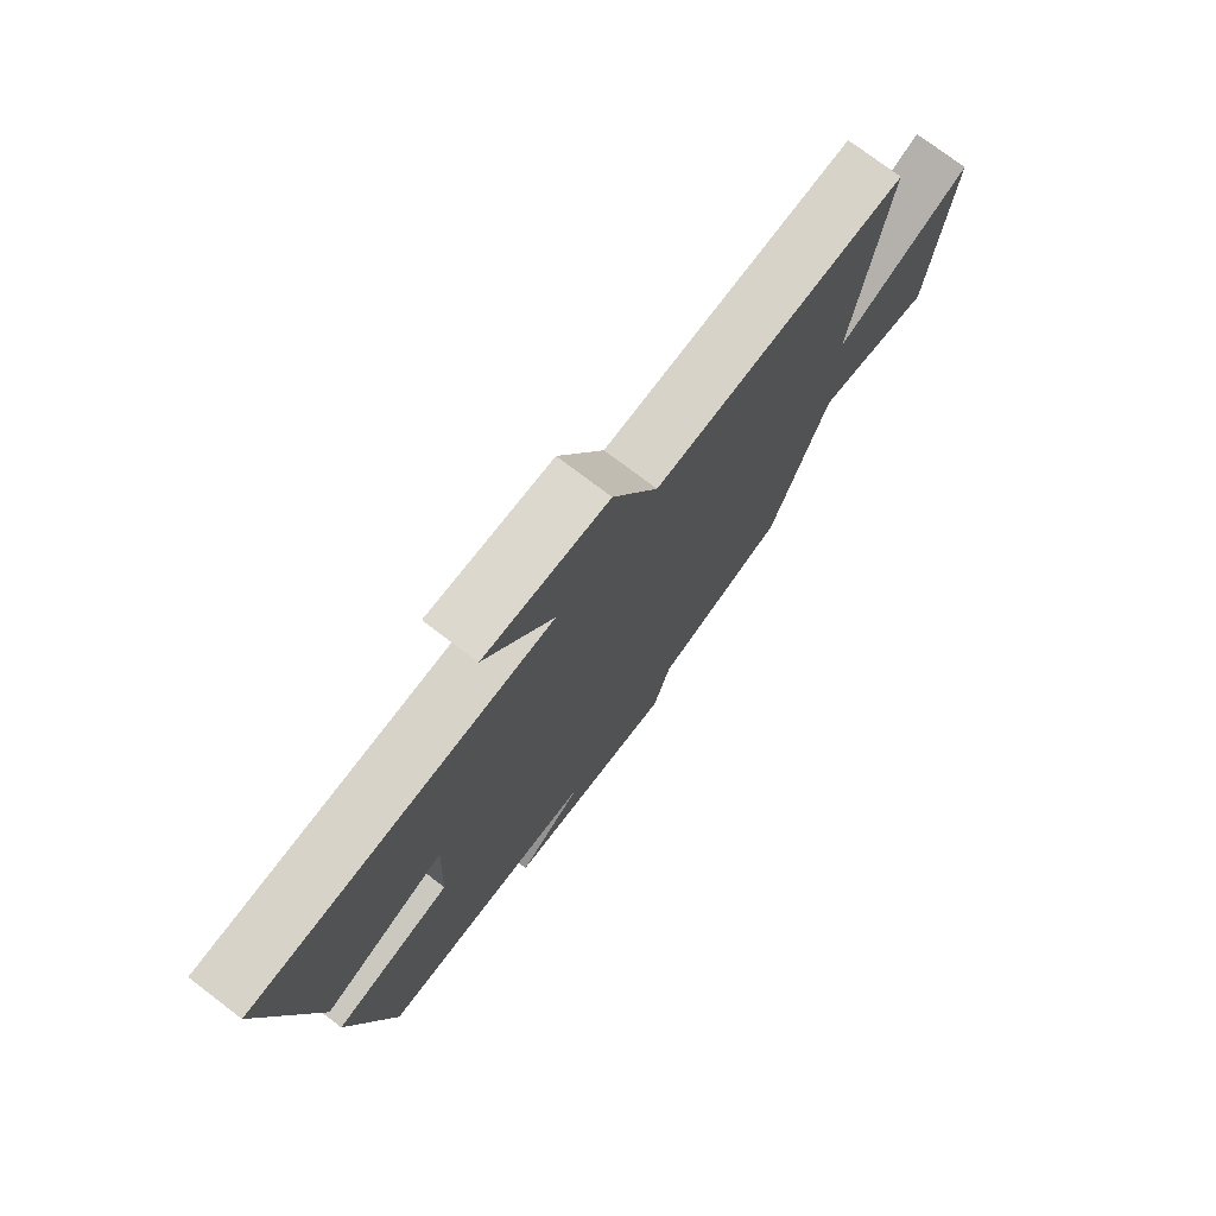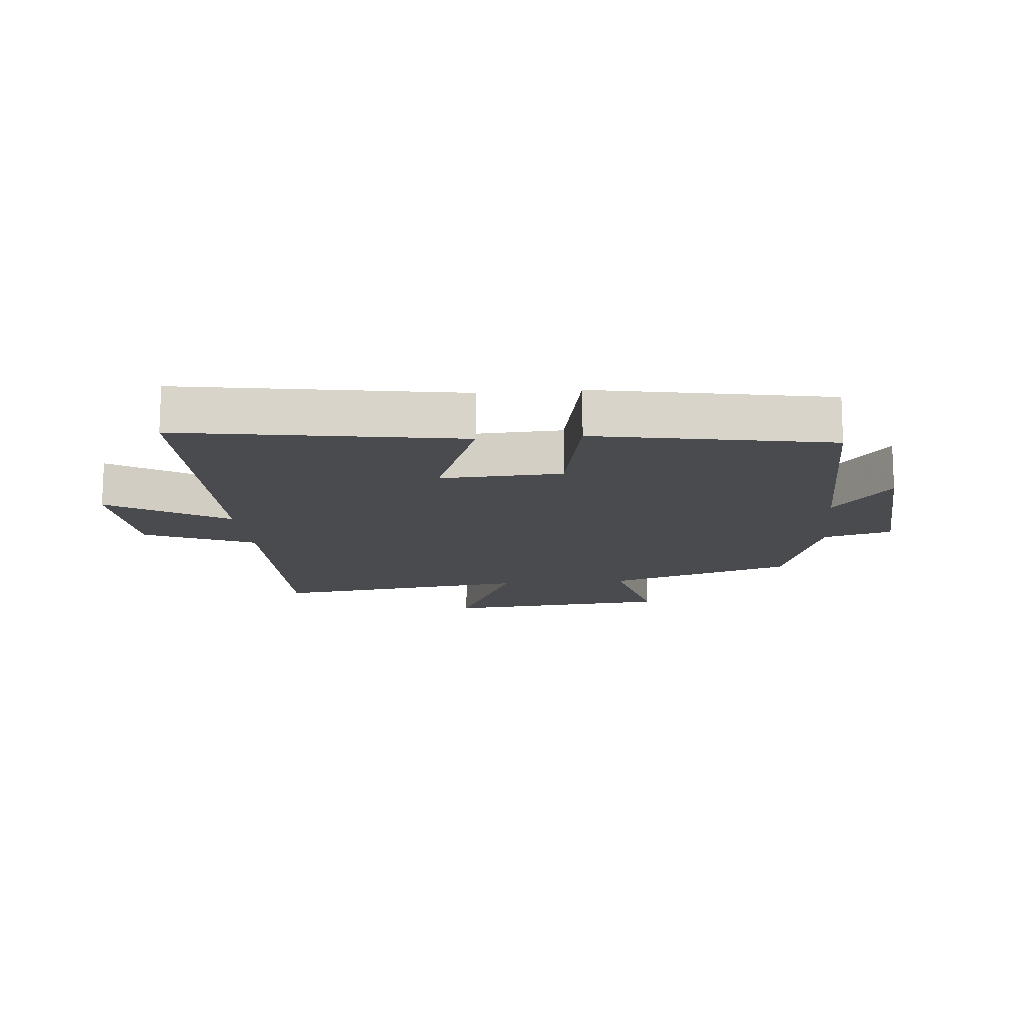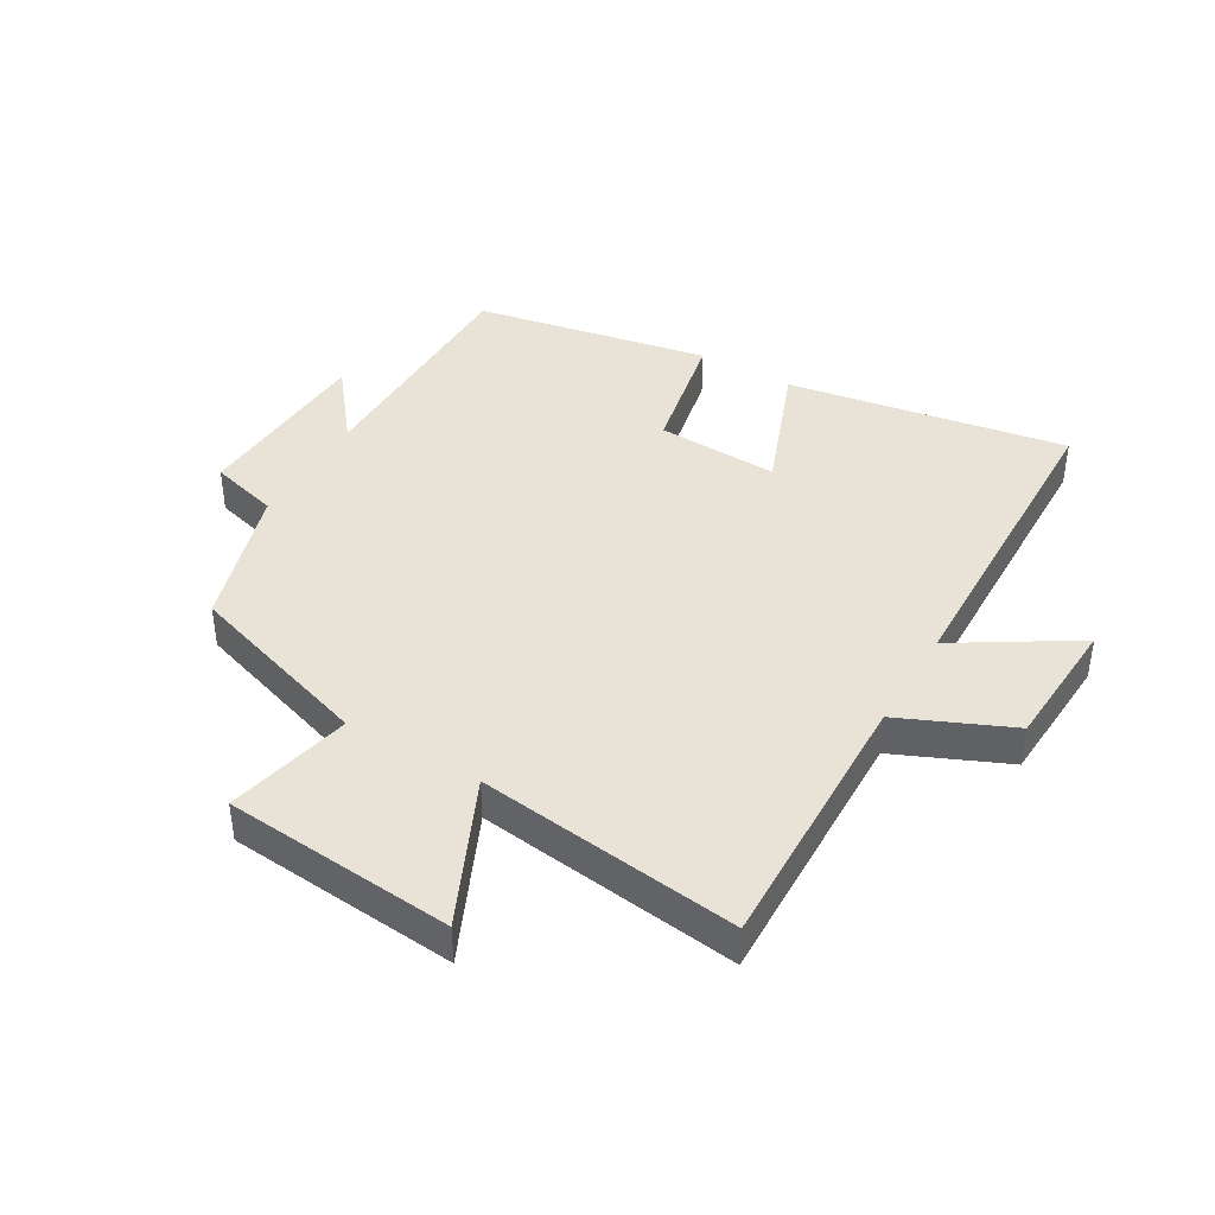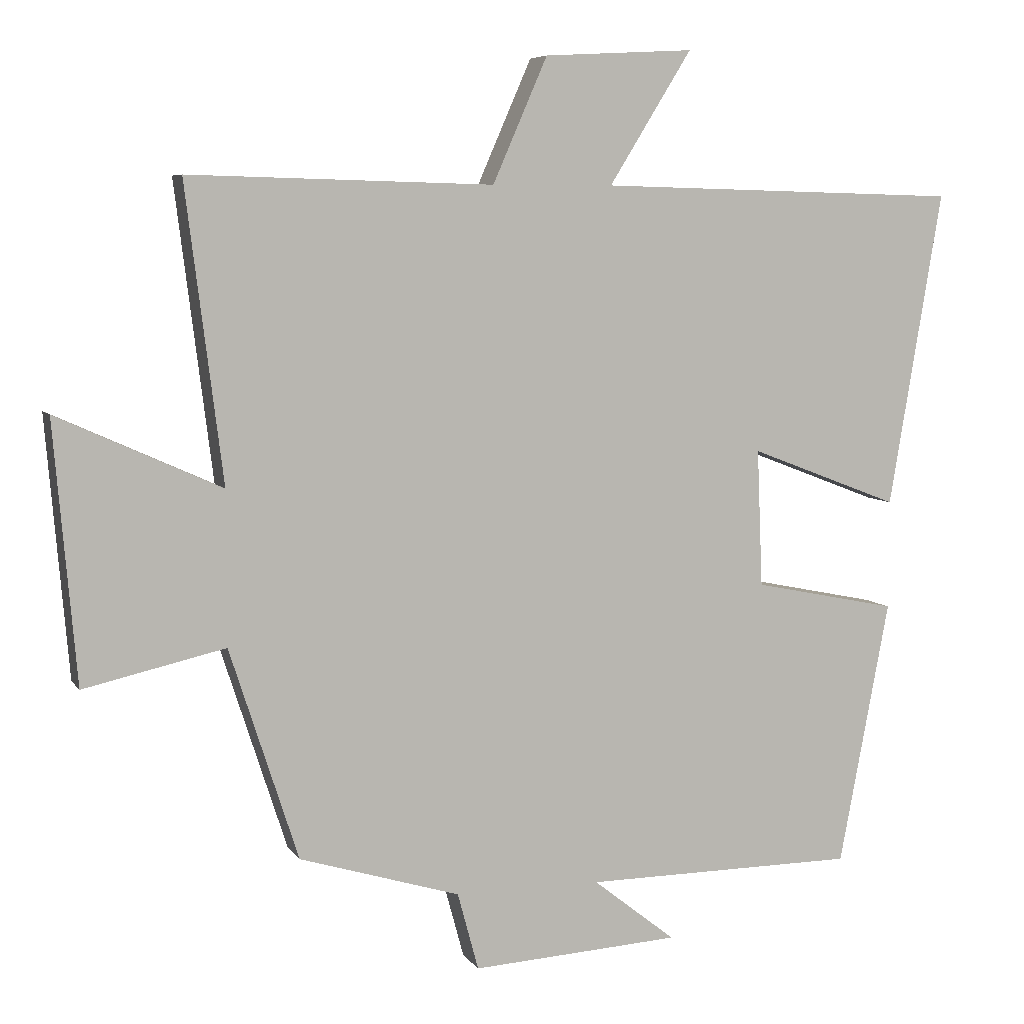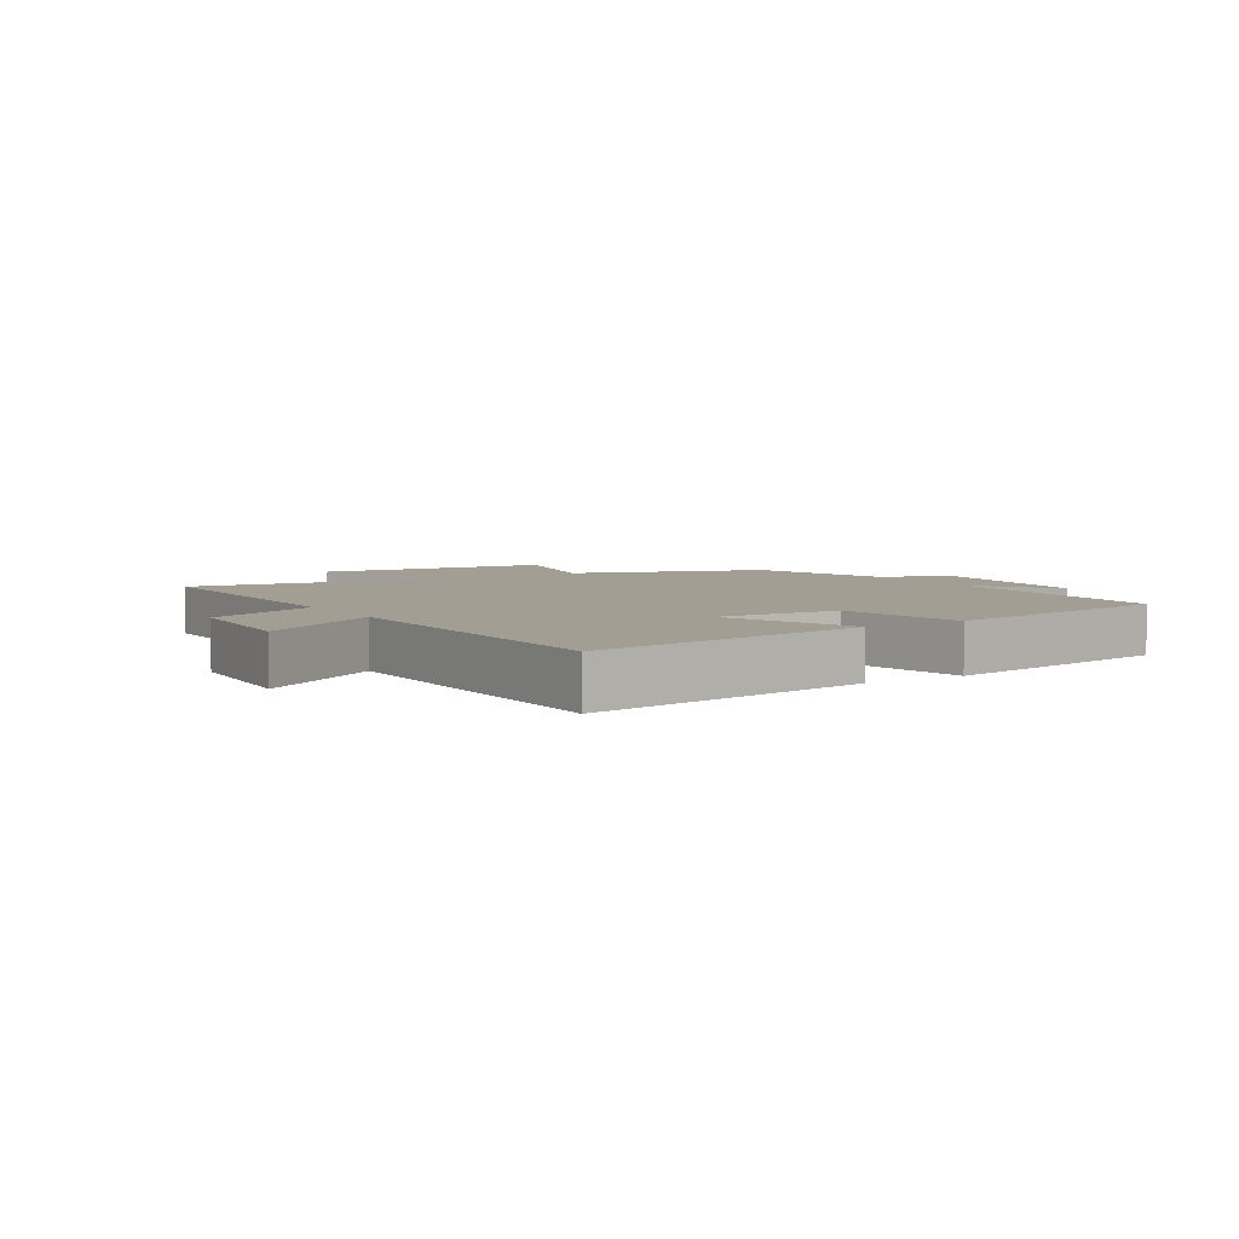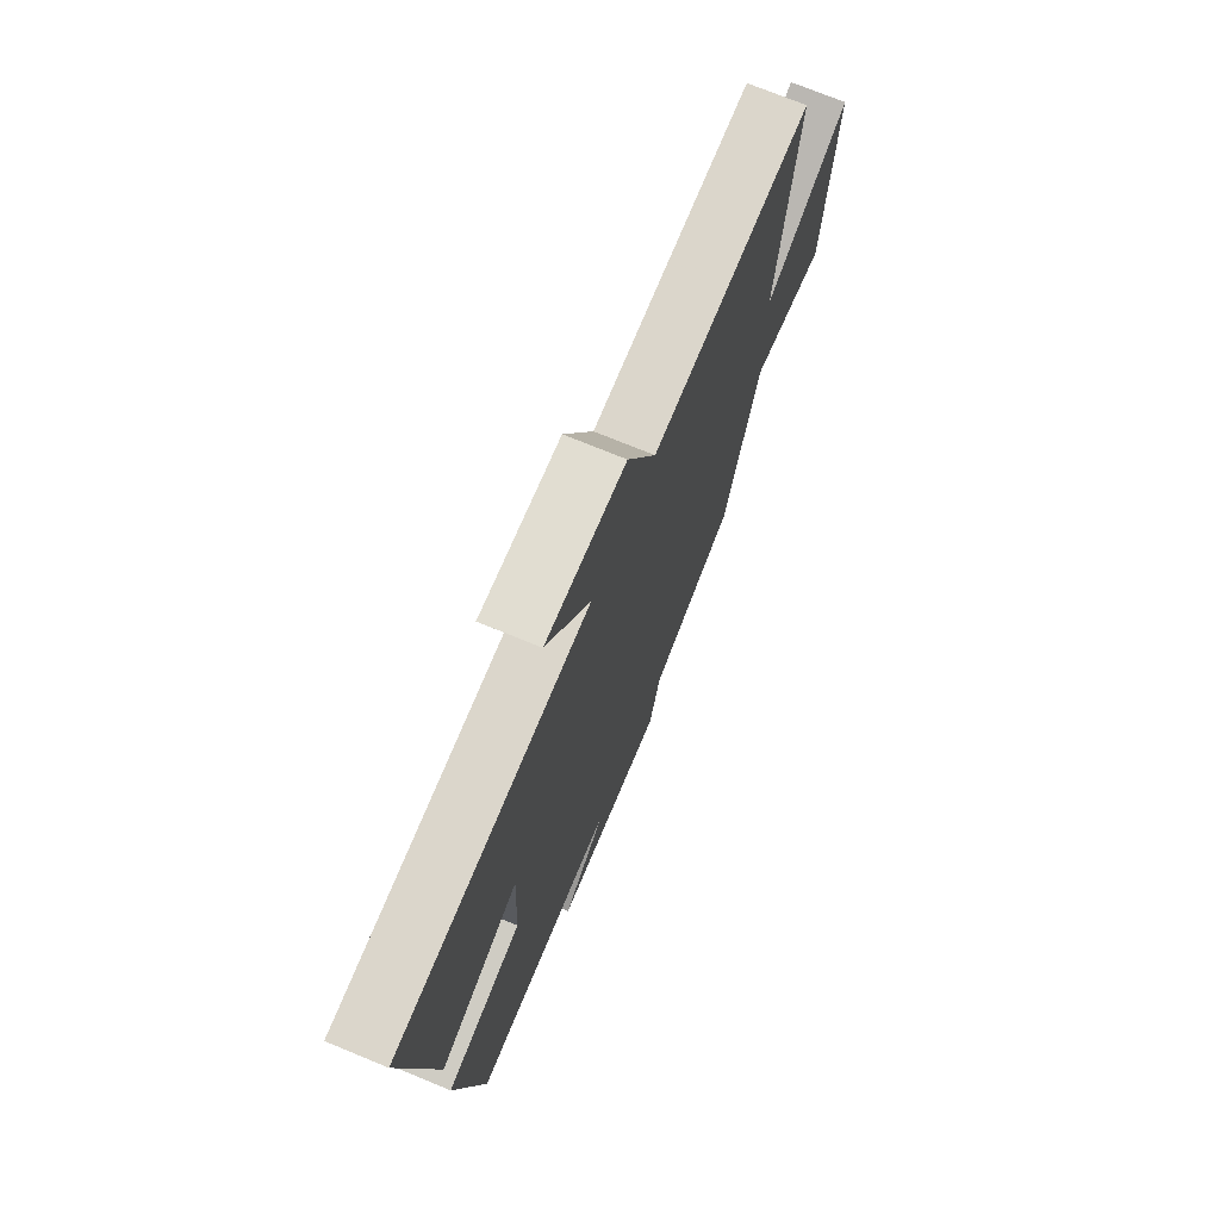
<metadata>
{"format":"obj","ext":"obj","renderer":"f3d","projection":"perspective","resolution":1024,"background":"white","views":[{"elev":75.5,"azim":127.2,"up":"+Z"},{"elev":-14.1,"azim":95.5,"up":"+Y"},{"elev":41.4,"azim":-59.7,"up":"+Y"},{"elev":6.4,"azim":-18.7,"up":"+Z"},{"elev":5.1,"azim":58.7,"up":"+Y"},{"elev":72.2,"azim":112.5,"up":"+Z"}]}
</metadata>
<code>
v 0.576 0.07 0.487
v 0.5 0.07 0.037
v 0.286 0.07 0.119
v 0.294 0.07 -0.077
v 0.5 0.07 -0.119
v 0.428 0.07 -0.497
v 0.038 0.07 -0.5
v 0.156 0.07 -0.593
v -0.142 0.07 -0.611
v -0.172 0.07 -0.5
v -0.402 0.07 -0.43
v -0.5 0.07 -0.128
v -0.702 0.07 -0.174
v -0.734 0.07 0.196
v -0.5 0.07 0.09
v -0.553 0.07 0.511
v -0.118 0.07 0.5
v -0.04 0.07 0.678
v 0.174 0.07 0.69
v 0.056 0.07 0.5
v 0.576 0 0.487
v 0.5 0 0.037
v 0.286 0 0.119
v 0.294 0 -0.077
v 0.5 0 -0.119
v 0.428 0 -0.497
v 0.038 0 -0.5
v 0.156 0 -0.593
v -0.142 0 -0.611
v -0.172 0 -0.5
v -0.402 0 -0.43
v -0.5 0 -0.128
v -0.702 0 -0.174
v -0.734 0 0.196
v -0.5 0 0.09
v -0.553 0 0.511
v -0.118 0 0.5
v -0.04 0 0.678
v 0.174 0 0.69
v 0.056 0 0.5
f 17 18 19 20
f 1 2 3
f 20 1 3
f 17 20 3
f 17 3 4
f 16 17 4
f 15 16 4
f 12 13 14 15
f 12 15 4
f 11 12 4
f 10 11 4
f 7 8 9 10
f 6 7 10
f 5 6 10
f 4 5 10
f 40 39 38 37
f 23 22 21
f 23 21 40
f 23 40 37
f 24 23 37
f 24 37 36
f 24 36 35
f 35 34 33 32
f 24 35 32
f 24 32 31
f 24 31 30
f 30 29 28 27
f 30 27 26
f 30 26 25
f 30 25 24
f 1 21 22 2
f 2 22 23 3
f 3 23 24 4
f 4 24 25 5
f 5 25 26 6
f 6 26 27 7
f 7 27 28 8
f 8 28 29 9
f 9 29 30 10
f 10 30 31 11
f 11 31 32 12
f 12 32 33 13
f 13 33 34 14
f 14 34 35 15
f 15 35 36 16
f 16 36 37 17
f 17 37 38 18
f 18 38 39 19
f 19 39 40 20
f 20 40 21 1

</code>
